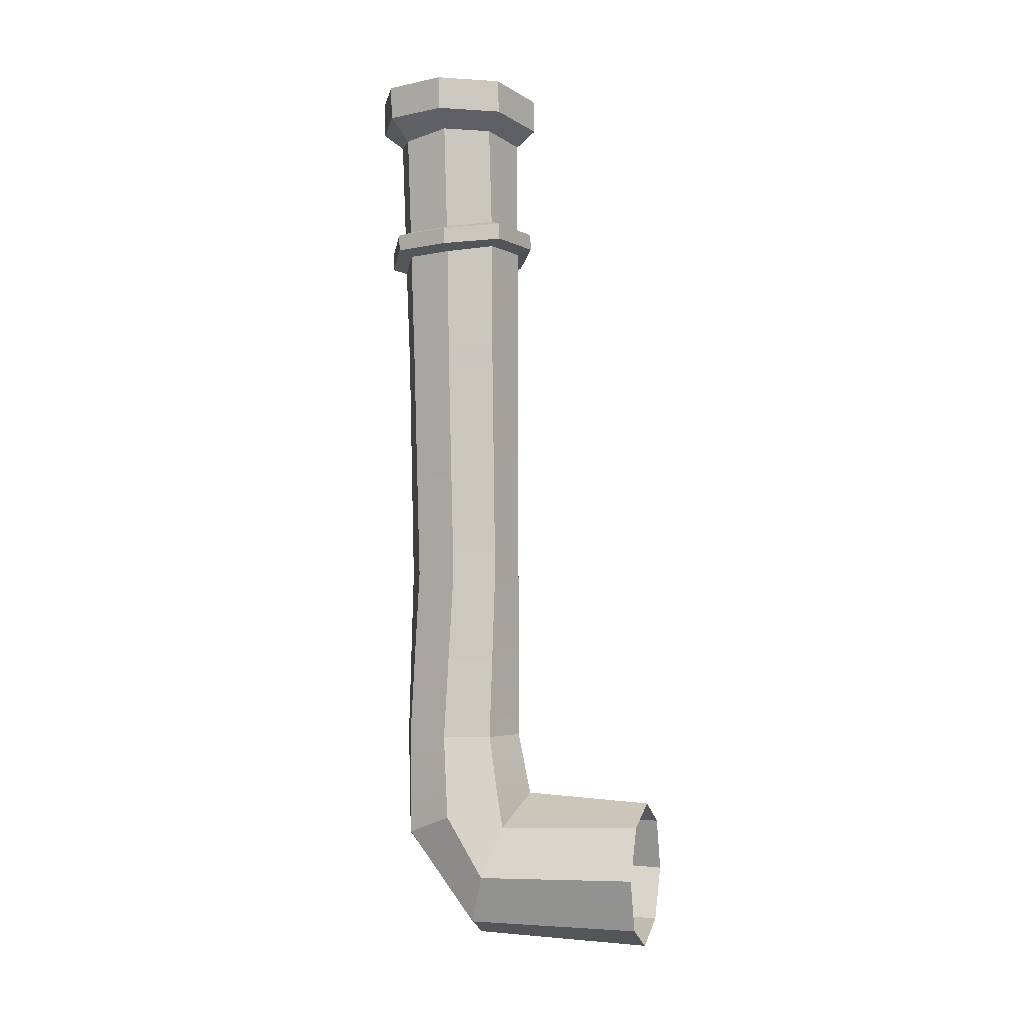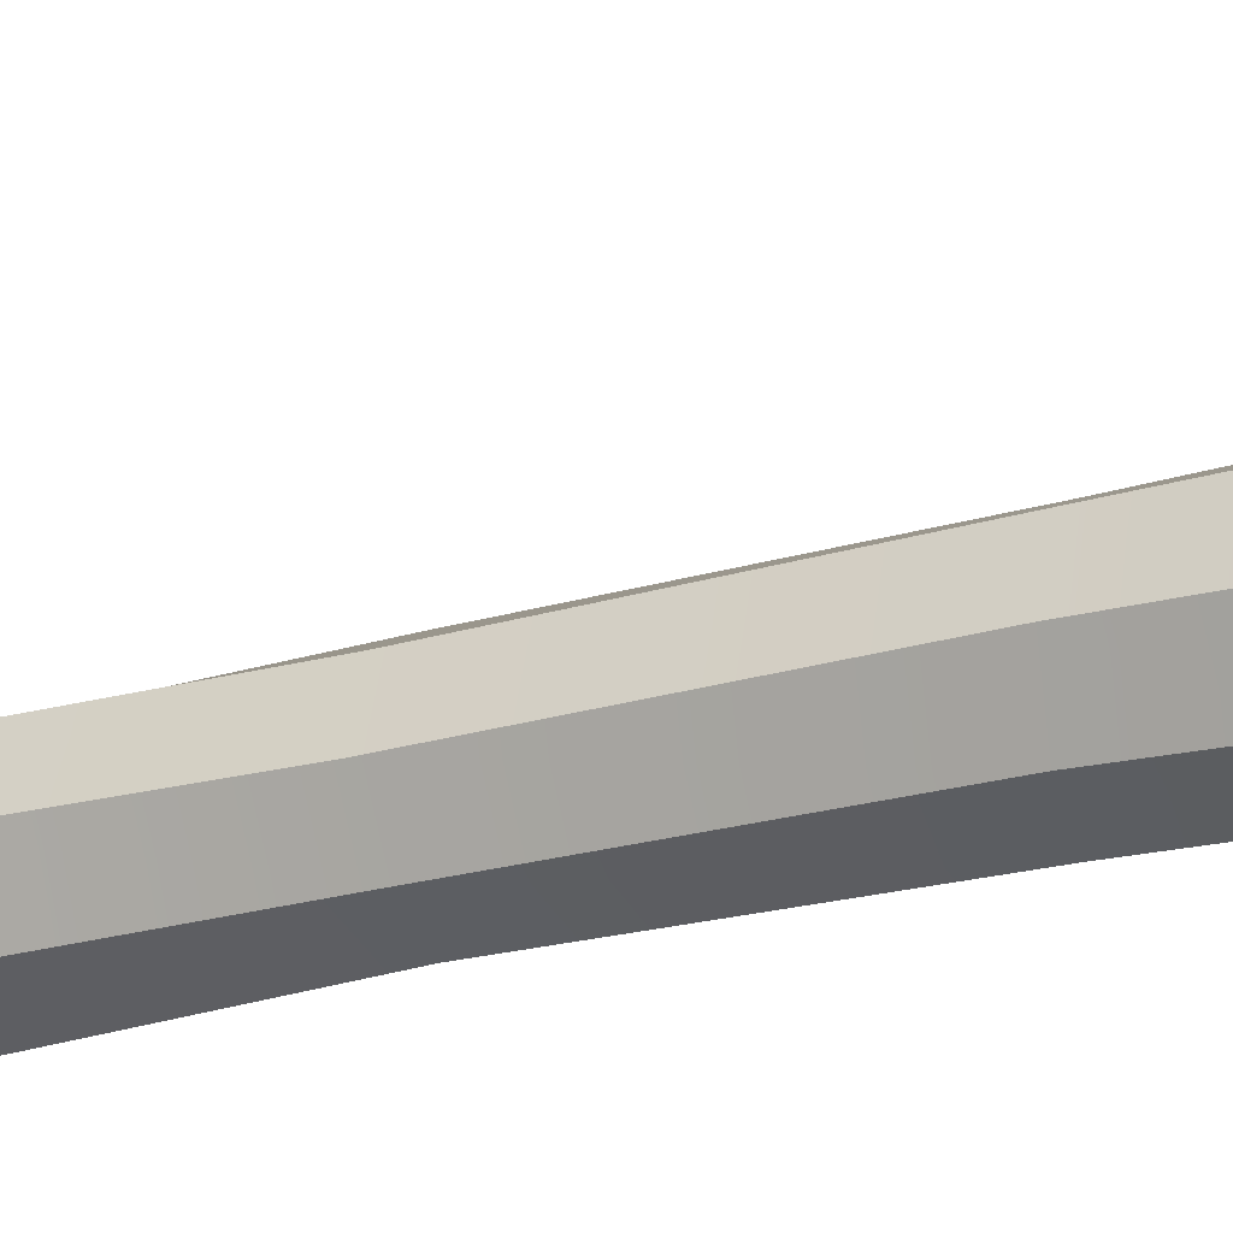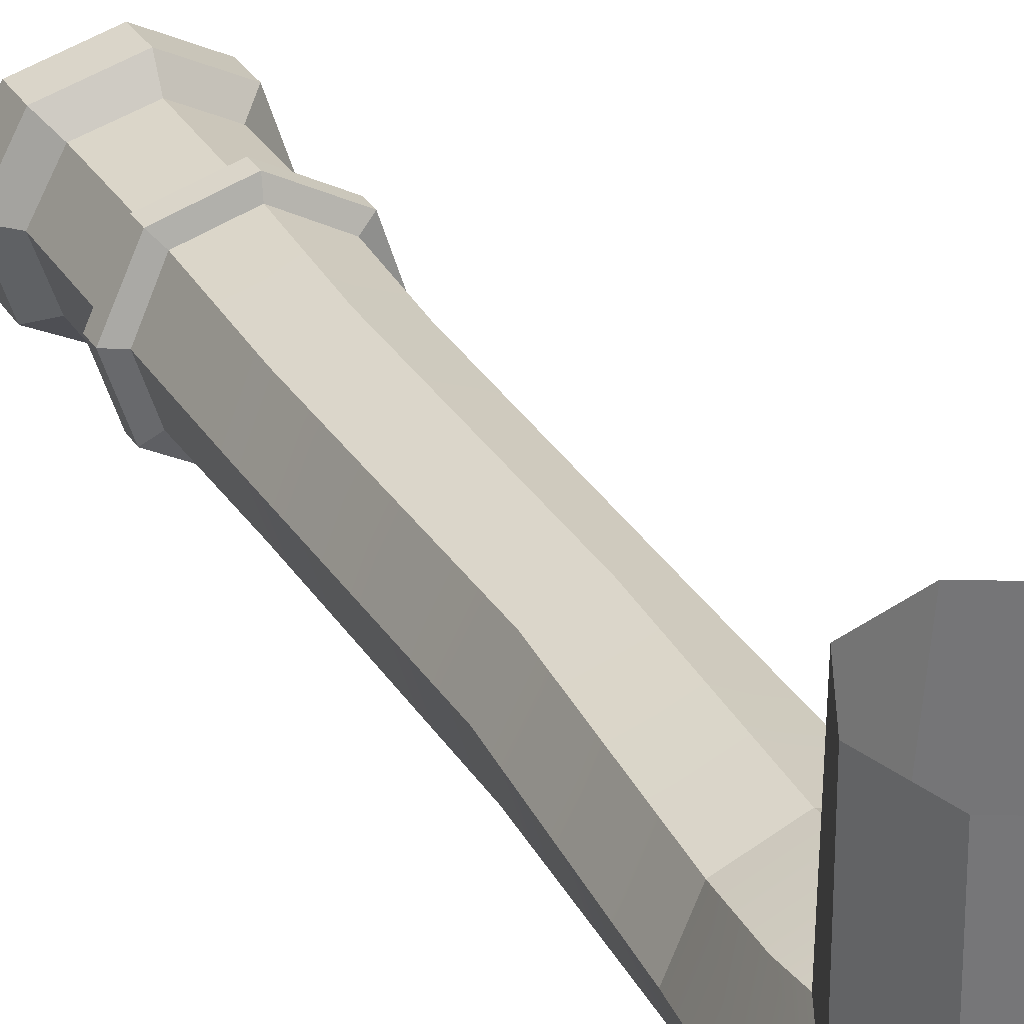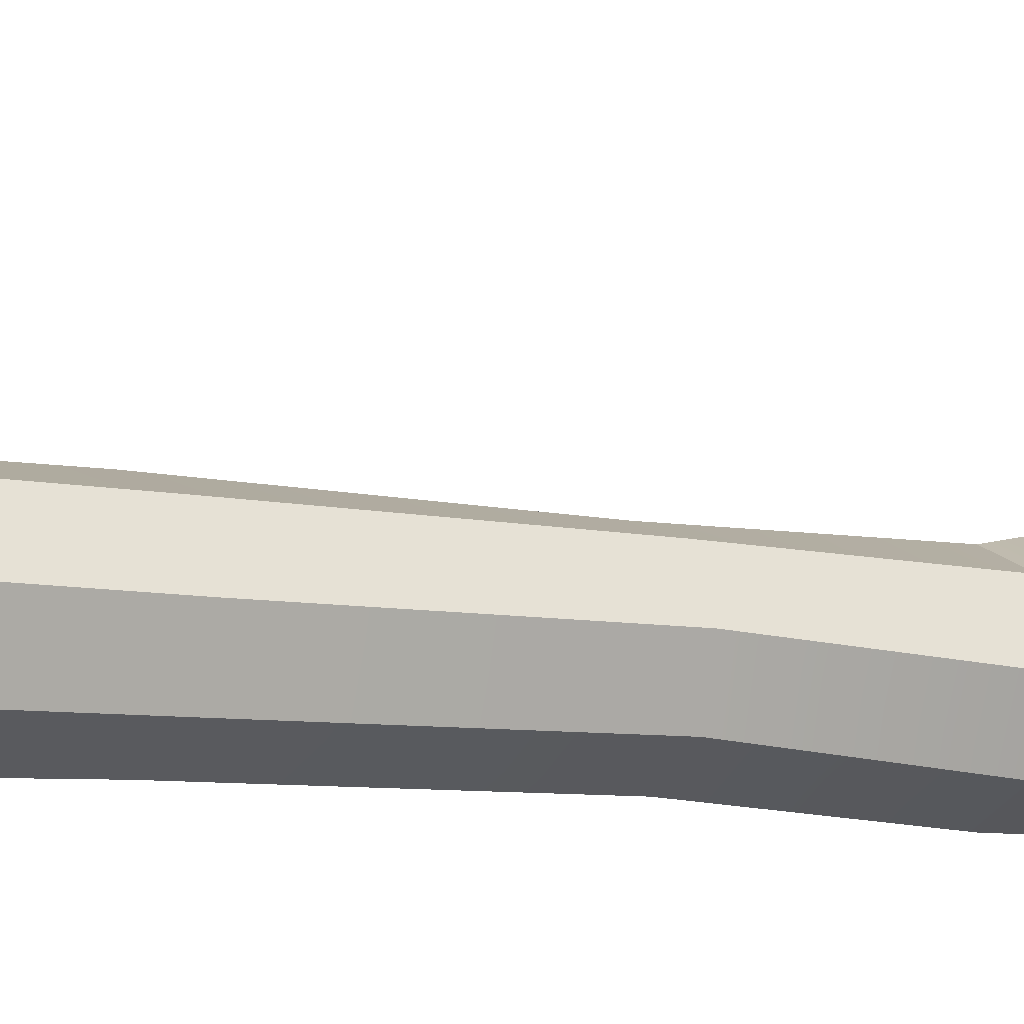
<metadata>
{"format":"obj","ext":"obj","renderer":"f3d","projection":"perspective","resolution":1024,"background":"white","views":[{"elev":-2.3,"azim":-72.7,"up":"+Y"},{"elev":-22.3,"azim":118.9,"up":"+Z"},{"elev":32.3,"azim":-25.6,"up":"+Z"},{"elev":-8.5,"azim":-119.9,"up":"+Z"}]}
</metadata>
<code>
g SM_Prop_Fireplace_01_SmokeStack
v 0.008262 1.433 0.06988
v 0.01881 1.202 0.01515
v 0.05595 1.43 0.04474
v 0.01728 0.1153 0.151
v -0.08228 0.05552 0.1228
v -0.08228 0.1141 0.1131
v 0.1168 0.1141 0.1131
v 0.1168 0.05552 0.1228
v 0.01728 0.1153 0.151
v -0.08228 0.1141 0.1131
v -0.0678 0.2343 0.0911
v 0.01728 0.2343 0.1263
v 0.01728 0.1153 0.151
v 0.01728 0.1153 0.151
v 0.01728 0.2343 0.1263
v 0.1023 0.2343 0.0911
v 0.1168 0.1141 0.1131
v 0.1168 0.1141 0.1131
v 0.1023 0.2343 0.0911
v 0.1376 0.2343 0.006027
v 0.1581 0.07712 0.02068
v 0.1581 0.07712 0.02068
v 0.1023 0.2343 -0.07904
v 0.1168 0.0402 -0.07177
v 0.1376 0.2343 0.006027
v 0.08575 0.5629 -0.07503
v 0.1265 0.5637 0.0002432
v 0.08091 1.031 -0.07856
v 0.1195 1.042 0.001482
v 0.08141 1.206 -0.08738
v 0.1251 1.205 -0.005977
v 0.1168 0.0402 -0.07177
v 0.01728 0.2343 -0.1143
v 0.01728 0.0249 -0.1101
v 0.1023 0.2343 -0.07904
v 0.0037 0.5627 -0.09945
v 0.08575 0.5629 -0.07503
v -0.002247 1.015 -0.107
v 0.08091 1.031 -0.07856
v -0.005371 1.195 -0.1132
v 0.08141 1.206 -0.08738
v 0.01728 0.0249 -0.1101
v -0.0678 0.2343 -0.07904
v -0.08228 0.0402 -0.07177
v 0.01728 0.2343 -0.1143
v -0.07158 0.5631 -0.0587
v 0.0037 0.5627 -0.09945
v -0.08121 1.001 -0.06711
v -0.002247 1.015 -0.107
v -0.08907 1.214 -0.07134
v -0.005371 1.195 -0.1132
v -0.08228 0.0402 -0.07177
v -0.103 0.2343 0.006027
v -0.1235 0.07712 0.02068
v -0.0678 0.2343 -0.07904
v -0.09599 0.564 0.02334
v -0.07158 0.5631 -0.0587
v -0.1097 0.9988 0.01768
v -0.08121 1.001 -0.06711
v -0.116 1.217 0.0167
v -0.08907 1.214 -0.07134
v -0.1235 0.07712 0.02068
v -0.103 0.2343 0.006027
v -0.0678 0.2343 0.0911
v -0.08228 0.1141 0.1131
v -0.04348 1.435 0.05409
v 0.01881 1.202 0.01515
v 0.008262 1.433 0.06988
v -0.07007 1.558 0.08109
v 0.01136 1.544 0.11
v 0.05595 1.43 0.04474
v 0.01881 1.202 0.01515
v 0.07164 1.429 -0.006609
v 0.08439 1.55 0.06656
v 0.1088 1.548 -0.01321
v 0.07164 1.429 -0.006609
v 0.01881 1.202 0.01515
v 0.04614 1.43 -0.05408
v 0.1088 1.548 -0.01321
v 0.06916 1.549 -0.08695
v 0.04614 1.43 -0.05408
v 0.01881 1.202 0.01515
v -0.005608 1.432 -0.06987
v 0.06916 1.549 -0.08695
v -0.01122 1.553 -0.1115
v -0.005608 1.432 -0.06987
v 0.01881 1.202 0.01515
v -0.05329 1.434 -0.04473
v -0.01122 1.553 -0.1115
v -0.0853 1.557 -0.07243
v -0.05329 1.434 -0.04473
v 0.01881 1.202 0.01515
v -0.06898 1.436 0.006615
v -0.0853 1.557 -0.07243
v -0.1097 1.559 0.007341
v -0.06898 1.436 0.006615
v 0.01881 1.202 0.01515
v -0.04348 1.435 0.05409
v -0.1097 1.559 0.007341
v -0.07007 1.558 0.08109
v -0.0678 0.2343 0.0911
v 0.0268 0.5649 0.123
v 0.01728 0.2343 0.1263
v -0.05524 0.5647 0.09862
v 0.01207 1.026 0.1261
v -0.07109 1.009 0.09773
v 0.01718 1.227 0.1246
v -0.07155 1.23 0.09754
v 0.01728 0.2343 0.1263
v 0.1021 0.5645 0.08228
v 0.1023 0.2343 0.0911
v 0.0268 0.5649 0.123
v 0.09103 1.04 0.08627
v 0.01207 1.026 0.1261
v 0.09823 1.207 0.08206
v 0.01718 1.227 0.1246
v 0.1023 0.2343 0.0911
v 0.1265 0.5637 0.0002432
v 0.1376 0.2343 0.006027
v 0.1021 0.5645 0.08228
v 0.1195 1.042 0.001482
v 0.09103 1.04 0.08627
v 0.1251 1.205 -0.005977
v 0.09823 1.207 0.08206
v -0.103 0.2343 0.006027
v -0.05524 0.5647 0.09862
v -0.0678 0.2343 0.0911
v -0.09599 0.564 0.02334
v -0.07109 1.009 0.09773
v -0.1097 0.9988 0.01768
v -0.07155 1.23 0.09754
v -0.116 1.217 0.0167
v -0.08931 1.241 0.1186
v -0.08976 1.272 0.1178
v 0.01931 1.267 0.1511
v 0.01976 1.236 0.1518
v 0.01976 1.236 0.1518
v 0.01931 1.267 0.1511
v 0.1191 1.247 0.09868
v 0.1196 1.216 0.09942
v 0.1196 1.216 0.09942
v 0.1191 1.247 0.09868
v 0.1522 1.244 -0.009551
v 0.1526 1.214 -0.008813
v 0.1526 1.214 -0.008813
v 0.1522 1.244 -0.009551
v 0.09844 1.246 -0.1096
v 0.09889 1.215 -0.1089
v 0.09889 1.215 -0.1089
v 0.09844 1.246 -0.1096
v -0.008688 1.235 -0.1416
v -0.008242 1.205 -0.1409
v -0.008242 1.205 -0.1409
v -0.008688 1.235 -0.1416
v -0.1111 1.255 -0.0899
v -0.1107 1.225 -0.08916
v -0.1107 1.225 -0.08916
v -0.1111 1.255 -0.0899
v -0.1442 1.258 0.01833
v -0.1438 1.228 0.01906
v -0.1438 1.228 0.01906
v -0.1442 1.258 0.01833
v -0.08976 1.272 0.1178
v -0.08931 1.241 0.1186
v -0.07229 1.28 0.09633
v -0.07594 1.466 0.09203
v 0.01382 1.452 0.1235
v 0.01644 1.277 0.1234
v 0.01644 1.277 0.1234
v 0.01382 1.452 0.1235
v 0.09455 1.458 0.076
v 0.09749 1.257 0.08085
v 0.09749 1.257 0.08085
v 0.09455 1.458 0.076
v 0.1214 1.456 -0.01204
v 0.1244 1.255 -0.007188
v 0.1244 1.255 -0.007188
v 0.1214 1.456 -0.01204
v 0.07726 1.445 -0.09383
v 0.08068 1.256 -0.08859
v 0.08068 1.256 -0.08859
v 0.07726 1.445 -0.09383
v -0.01099 1.461 -0.1205
v -0.006107 1.245 -0.1144
v -0.006107 1.245 -0.1144
v -0.01099 1.461 -0.1205
v -0.09322 1.453 -0.0778
v -0.08981 1.264 -0.07255
v -0.08981 1.264 -0.07255
v -0.09322 1.453 -0.0778
v -0.1197 1.467 0.01063
v -0.1167 1.267 0.01549
v -0.1167 1.267 0.01549
v -0.1197 1.467 0.01063
v -0.07594 1.466 0.09203
v -0.07229 1.28 0.09633
v -0.07155 1.23 0.09754
v -0.08931 1.241 0.1186
v 0.01976 1.236 0.1518
v 0.01718 1.227 0.1246
v 0.01644 1.277 0.1234
v 0.01931 1.267 0.1511
v -0.08976 1.272 0.1178
v -0.07229 1.28 0.09633
v 0.01718 1.227 0.1246
v 0.01976 1.236 0.1518
v 0.1196 1.216 0.09942
v 0.09823 1.207 0.08206
v 0.09749 1.257 0.08085
v 0.1191 1.247 0.09868
v 0.01931 1.267 0.1511
v 0.01644 1.277 0.1234
v 0.09823 1.207 0.08206
v 0.1196 1.216 0.09942
v 0.1526 1.214 -0.008813
v 0.1251 1.205 -0.005977
v 0.1244 1.255 -0.007188
v 0.1522 1.244 -0.009551
v 0.1191 1.247 0.09868
v 0.09749 1.257 0.08085
v 0.1251 1.205 -0.005977
v 0.1526 1.214 -0.008813
v 0.09889 1.215 -0.1089
v 0.08141 1.206 -0.08738
v 0.08068 1.256 -0.08859
v 0.09844 1.246 -0.1096
v 0.1522 1.244 -0.009551
v 0.1244 1.255 -0.007188
v 0.08141 1.206 -0.08738
v 0.09889 1.215 -0.1089
v -0.008242 1.205 -0.1409
v -0.005371 1.195 -0.1132
v -0.006107 1.245 -0.1144
v 0.09844 1.246 -0.1096
v 0.08068 1.256 -0.08859
v -0.008688 1.235 -0.1416
v -0.08981 1.264 -0.07255
v -0.1111 1.255 -0.0899
v -0.005371 1.195 -0.1132
v -0.008242 1.205 -0.1409
v -0.1107 1.225 -0.08916
v -0.08907 1.214 -0.07134
v -0.08907 1.214 -0.07134
v -0.1107 1.225 -0.08916
v -0.1438 1.228 0.01906
v -0.116 1.217 0.0167
v -0.1167 1.267 0.01549
v -0.1442 1.258 0.01833
v -0.1111 1.255 -0.0899
v -0.08981 1.264 -0.07255
v -0.116 1.217 0.0167
v -0.1438 1.228 0.01906
v -0.08931 1.241 0.1186
v -0.07155 1.23 0.09754
v -0.07229 1.28 0.09633
v -0.08976 1.272 0.1178
v -0.1442 1.258 0.01833
v -0.1167 1.267 0.01549
v -0.07594 1.466 0.09203
v -0.1006 1.498 0.1206
v 0.01714 1.483 0.1606
v 0.01382 1.452 0.1235
v 0.01382 1.452 0.1235
v 0.01714 1.483 0.1606
v 0.1237 1.487 0.09948
v 0.09455 1.458 0.076
v 0.09455 1.458 0.076
v 0.1237 1.487 0.09948
v 0.1591 1.484 -0.01635
v 0.1214 1.456 -0.01204
v 0.1214 1.456 -0.01204
v 0.1591 1.484 -0.01635
v 0.1015 1.486 -0.1234
v 0.07726 1.445 -0.09383
v 0.07726 1.445 -0.09383
v 0.1015 1.486 -0.1234
v -0.01519 1.491 -0.1591
v -0.01099 1.461 -0.1205
v -0.01099 1.461 -0.1205
v -0.01519 1.491 -0.1591
v -0.1228 1.496 -0.1023
v -0.09322 1.453 -0.0778
v -0.09322 1.453 -0.0778
v -0.1228 1.496 -0.1023
v -0.1581 1.499 0.01349
v -0.1197 1.467 0.01063
v -0.1197 1.467 0.01063
v -0.1581 1.499 0.01349
v -0.1006 1.498 0.1206
v -0.07594 1.466 0.09203
v -0.1006 1.498 0.1206
v -0.1015 1.56 0.1191
v 0.01622 1.545 0.1591
v 0.01714 1.483 0.1606
v 0.01714 1.483 0.1606
v 0.01622 1.545 0.1591
v 0.1228 1.549 0.09798
v 0.1237 1.487 0.09948
v 0.1237 1.487 0.09948
v 0.1228 1.549 0.09798
v 0.1581 1.546 -0.01785
v 0.1591 1.484 -0.01635
v 0.1591 1.484 -0.01635
v 0.1581 1.546 -0.01785
v 0.1006 1.548 -0.1249
v 0.1015 1.486 -0.1234
v 0.1015 1.486 -0.1234
v 0.1006 1.548 -0.1249
v -0.0161 1.553 -0.1606
v -0.01519 1.491 -0.1591
v -0.01519 1.491 -0.1591
v -0.0161 1.553 -0.1606
v -0.1237 1.558 -0.1038
v -0.1228 1.496 -0.1023
v -0.1228 1.496 -0.1023
v -0.1237 1.558 -0.1038
v -0.1591 1.561 0.01198
v -0.1581 1.499 0.01349
v -0.1581 1.499 0.01349
v -0.1591 1.561 0.01198
v -0.1015 1.56 0.1191
v -0.1006 1.498 0.1206
v -0.1015 1.56 0.1191
v 0.01136 1.544 0.11
v 0.01622 1.545 0.1591
v -0.07007 1.558 0.08109
v -0.1591 1.561 0.01198
v -0.1097 1.559 0.007341
v -0.1237 1.558 -0.1038
v -0.0853 1.557 -0.07243
v -0.0161 1.553 -0.1606
v -0.01122 1.553 -0.1115
v 0.1006 1.548 -0.1249
v 0.06916 1.549 -0.08695
v 0.1581 1.546 -0.01785
v 0.1088 1.548 -0.01321
v 0.1228 1.549 0.09798
v 0.08439 1.55 0.06656
v 0.01622 1.545 0.1591
v 0.01136 1.544 0.11
v 0.01136 1.544 0.11
v 0.008262 1.433 0.06988
v 0.05595 1.43 0.04474
v 0.08439 1.55 0.06656
v 0.1581 0.07712 0.02068
v 0.1581 -0.03897 0.09144
v 0.1168 0.05552 0.1228
v 0.1168 0.1141 0.1131
v 0.1168 0.0402 -0.07177
v 0.1168 -0.1335 0.06011
v 0.1581 -0.03897 0.09144
v 0.1581 0.07712 0.02068
v 0.01728 0.0249 -0.1101
v 0.01728 -0.1726 0.04713
v 0.1168 -0.1335 0.06011
v 0.1168 0.0402 -0.07177
v -0.08228 0.0402 -0.07177
v -0.08228 -0.1335 0.06011
v 0.01728 -0.1726 0.04713
v 0.01728 0.0249 -0.1101
v -0.1235 0.07712 0.02068
v -0.1235 -0.03897 0.09144
v -0.08228 -0.1335 0.06011
v -0.08228 0.0402 -0.07177
v -0.08228 0.1141 0.1131
v -0.08228 0.05552 0.1228
v -0.1235 -0.03897 0.09144
v -0.1235 0.07712 0.02068
v 0.01728 0.1153 0.151
v 0.02684 0.101 0.3941
v -0.07411 0.06573 0.3951
v -0.08228 0.05552 0.1228
v 0.1168 0.05552 0.1228
v 0.1222 0.0542 0.3927
v 0.02684 0.101 0.3941
v 0.01728 0.1153 0.151
v 0.1581 -0.03897 0.09144
v 0.1561 -0.04733 0.3917
v 0.1222 0.0542 0.3927
v 0.1168 0.05552 0.1228
v 0.1168 -0.1335 0.06011
v 0.1087 -0.1441 0.3918
v 0.1561 -0.04733 0.3917
v 0.1581 -0.03897 0.09144
v 0.01728 -0.1726 0.04713
v 0.007711 -0.1794 0.3928
v 0.1087 -0.1441 0.3918
v 0.1168 -0.1335 0.06011
v -0.08228 -0.1335 0.06011
v -0.08764 -0.1326 0.3942
v 0.007711 -0.1794 0.3928
v 0.01728 -0.1726 0.04713
v -0.1235 -0.03897 0.09144
v -0.1215 -0.03103 0.3952
v -0.08764 -0.1326 0.3942
v -0.08228 -0.1335 0.06011
v -0.08228 0.05552 0.1228
v -0.07411 0.06573 0.3951
v -0.1215 -0.03103 0.3952
v -0.1235 -0.03897 0.09144
f 2 1 3
f 5 4 6
f 8 7 9
f 11 10 12
f 12 10 13
f 15 14 16
f 16 14 17
f 19 18 20
f 20 18 21
f 23 22 24
f 25 22 23
f 26 25 23
f 27 25 26
f 28 27 26
f 29 27 28
f 30 29 28
f 31 29 30
f 33 32 34
f 35 32 33
f 36 35 33
f 37 35 36
f 38 37 36
f 39 37 38
f 40 39 38
f 41 39 40
f 43 42 44
f 45 42 43
f 46 45 43
f 47 45 46
f 48 47 46
f 49 47 48
f 50 49 48
f 51 49 50
f 53 52 54
f 55 52 53
f 56 55 53
f 57 55 56
f 58 57 56
f 59 57 58
f 60 59 58
f 61 59 60
f 63 62 64
f 64 62 65
f 67 66 68
f 66 69 68
f 68 69 70
f 72 71 73
f 71 74 73
f 73 74 75
f 77 76 78
f 76 79 78
f 78 79 80
f 82 81 83
f 81 84 83
f 83 84 85
f 87 86 88
f 86 89 88
f 88 89 90
f 92 91 93
f 91 94 93
f 93 94 95
f 97 96 98
f 96 99 98
f 98 99 100
f 102 101 103
f 104 101 102
f 105 104 102
f 106 104 105
f 107 106 105
f 108 106 107
f 110 109 111
f 112 109 110
f 113 112 110
f 114 112 113
f 115 114 113
f 116 114 115
f 118 117 119
f 120 117 118
f 121 120 118
f 122 120 121
f 123 122 121
f 124 122 123
f 126 125 127
f 128 125 126
f 129 128 126
f 130 128 129
f 131 130 129
f 132 130 131
f 134 133 135
f 135 133 136
f 138 137 139
f 139 137 140
f 142 141 143
f 143 141 144
f 146 145 147
f 147 145 148
f 150 149 151
f 151 149 152
f 154 153 155
f 155 153 156
f 158 157 159
f 159 157 160
f 162 161 163
f 163 161 164
f 166 165 167
f 167 165 168
f 170 169 171
f 171 169 172
f 174 173 175
f 175 173 176
f 178 177 179
f 179 177 180
f 182 181 183
f 183 181 184
f 186 185 187
f 187 185 188
f 190 189 191
f 191 189 192
f 194 193 195
f 195 193 196
f 198 197 199
f 199 197 200
f 202 201 203
f 203 201 204
f 206 205 207
f 207 205 208
f 210 209 211
f 211 209 212
f 214 213 215
f 215 213 216
f 218 217 219
f 219 217 220
f 222 221 223
f 223 221 224
f 226 225 227
f 227 225 228
f 230 229 231
f 231 229 232
f 234 233 235
f 236 233 234
f 236 237 233
f 238 237 236
f 240 239 241
f 241 239 242
f 244 243 245
f 245 243 246
f 248 247 249
f 249 247 250
f 252 251 253
f 253 251 254
f 256 255 257
f 257 255 258
f 260 259 261
f 261 259 262
f 264 263 265
f 265 263 266
f 268 267 269
f 269 267 270
f 272 271 273
f 273 271 274
f 276 275 277
f 277 275 278
f 280 279 281
f 281 279 282
f 284 283 285
f 285 283 286
f 288 287 289
f 289 287 290
f 292 291 293
f 293 291 294
f 296 295 297
f 297 295 298
f 300 299 301
f 301 299 302
f 304 303 305
f 305 303 306
f 308 307 309
f 309 307 310
f 312 311 313
f 313 311 314
f 316 315 317
f 317 315 318
f 320 319 321
f 321 319 322
f 324 323 325
f 326 323 324
f 326 327 323
f 328 327 326
f 328 329 327
f 330 329 328
f 330 331 329
f 332 331 330
f 332 333 331
f 334 333 332
f 334 335 333
f 336 335 334
f 336 337 335
f 338 337 336
f 338 339 337
f 340 339 338
f 342 341 343
f 343 341 344
f 346 345 347
f 347 345 348
f 350 349 351
f 351 349 352
f 354 353 355
f 355 353 356
f 358 357 359
f 359 357 360
f 362 361 363
f 363 361 364
f 366 365 367
f 367 365 368
f 370 369 371
f 371 369 372
f 374 373 375
f 375 373 376
f 378 377 379
f 379 377 380
f 382 381 383
f 383 381 384
f 386 385 387
f 387 385 388
f 390 389 391
f 391 389 392
f 394 393 395
f 395 393 396
f 398 397 399
f 399 397 400

</code>
